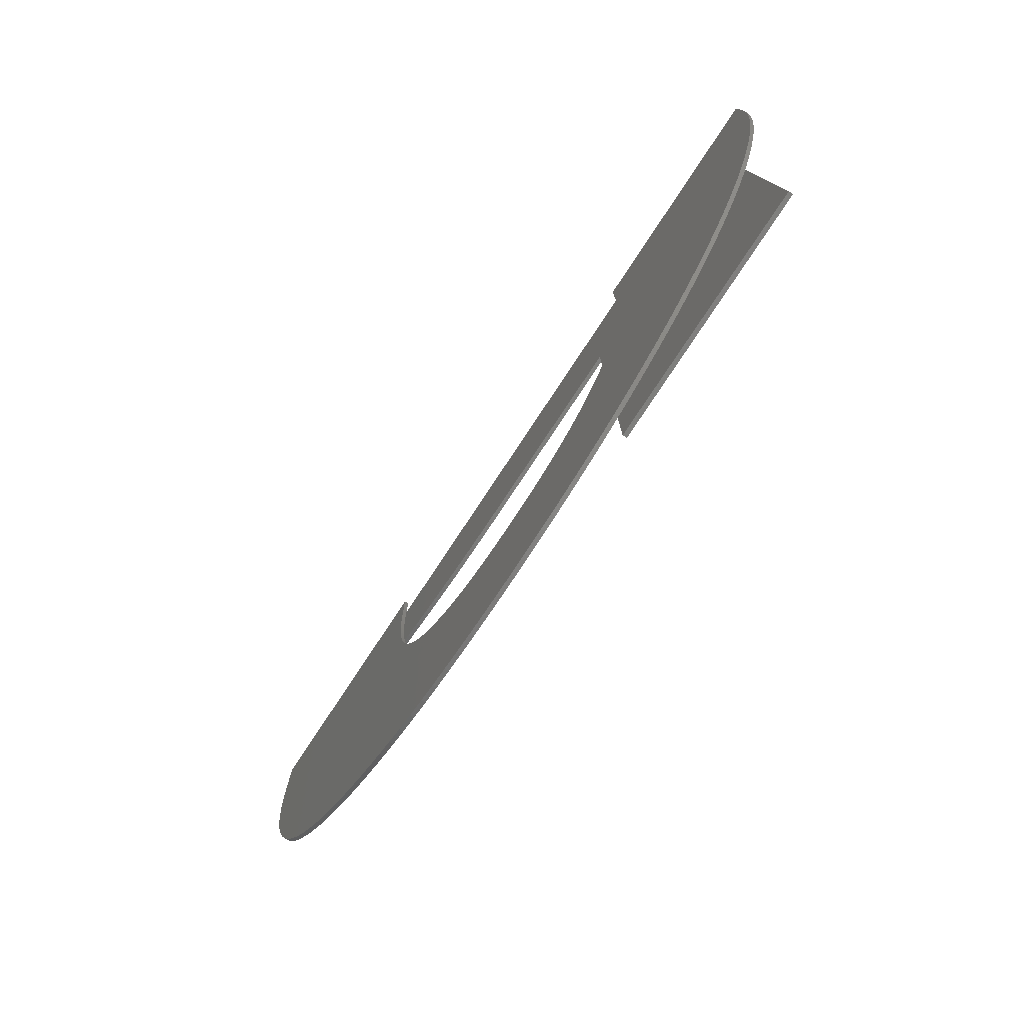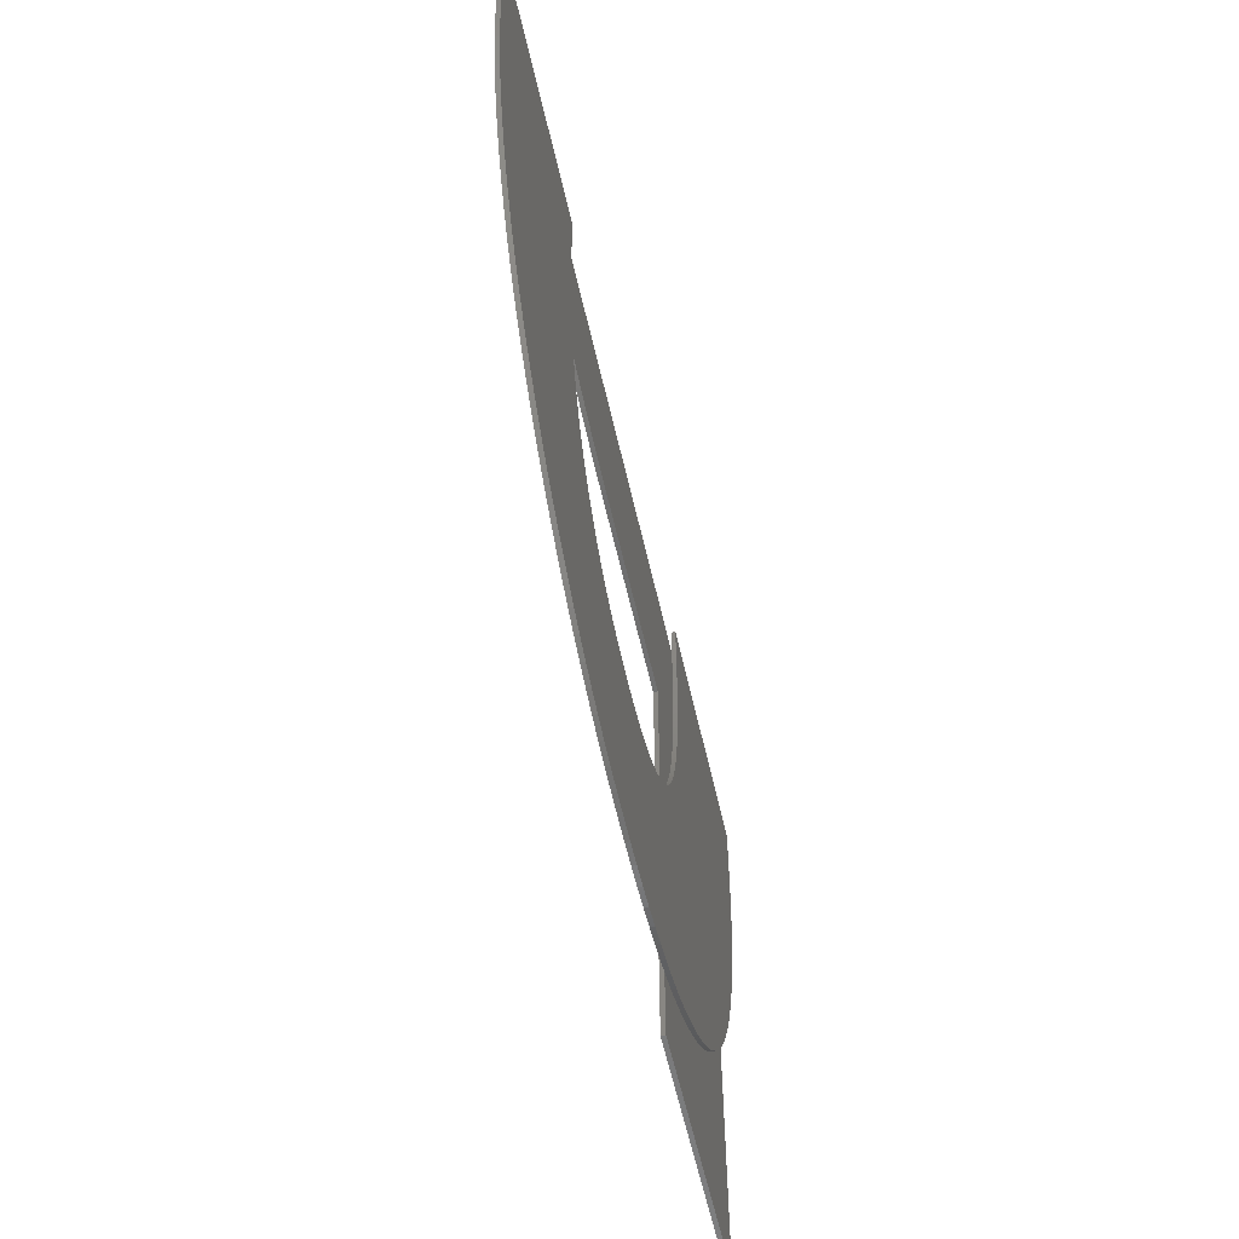
<metadata>
{"format":"stl","ext":"stl","renderer":"f3d","projection":"perspective","resolution":1024,"background":"white","views":[{"elev":-78.4,"azim":-123.5,"up":"+Y"},{"elev":-60.3,"azim":102.9,"up":"+Y"}]}
</metadata>
<code>
# stl→obj: 394 verts, 780 faces
v 46.49 42.8 0.4
v 8.07 42.8 0.6
v 46.49 42.8 0.6
v 8.07 42.8 0.4
v 17.05 42.8 0
v 5.469 42.8 0.2
v 17.05 42.8 0.2
v 5.469 42.8 0
v 49 42.8 0
v 37.41 42.8 0.2
v 49 42.8 0.2
v 37.41 42.8 0
v 48.98 38.78 0
v 37.41 39.13 0
v 37.41 39.91 0
v 38.5 15.35 0
v 37.39 38.37 0
v 37.36 37.62 0
v 37.32 36.88 0
v 37.27 36.15 0
v 37.2 35.44 0
v 37.13 34.73 0
v 37.04 34.05 0
v 31.73 23.3 0
v 37.75 14.85 0
v 36.96 14.38 0
v 36.94 33.37 0
v 36.83 32.71 0
v 36.7 32.06 0
v 36.56 31.43 0
v 36.41 30.81 0
v 36.25 30.22 0
v 31.32 23.05 0
v 36.15 13.94 0
v 36.07 29.64 0
v 35.88 29.08 0
v 35.67 28.54 0
v 35.45 28.02 0
v 35.32 13.54 0
v 35.22 27.51 0
v 34.98 27.02 0
v 34.72 26.55 0
v 30.89 22.82 0
v 34.47 13.18 0
v 34.44 26.11 0
v 34.16 25.68 0
v 33.85 25.28 0
v 30.45 22.62 0
v 33.6 12.86 0
v 33.53 24.89 0
v 33.2 24.53 0
v 32.85 24.19 0
v 30 22.45 0
v 32.7 12.59 0
v 32.49 23.87 0
v 32.12 23.58 0
v 29.52 22.3 0
v 31.79 12.35 0
v 29.03 22.18 0
v 30.85 12.16 0
v 28.52 22.09 0
v 29.89 12.02 0
v 28.91 11.91 0
v 27.99 22.02 0
v 27.91 11.85 0
v 27.45 21.98 0
v 26.89 11.82 0
v 26.89 21.97 0
v 26.34 21.98 0
v 25.88 11.85 0
v 25.8 22.02 0
v 24.89 11.91 0
v 23.92 12.02 0
v 25.29 22.09 0
v 22.97 12.16 0
v 24.79 22.19 0
v 22.05 12.35 0
v 24.31 22.31 0
v 21.15 12.59 0
v 23.85 22.46 0
v 20.28 12.86 0
v 23.41 22.63 0
v 19.42 13.18 0
v 18.59 13.54 0
v 22.99 22.84 0
v 17.78 13.94 0
v 22.58 23.06 0
v 17 14.38 0
v 22.19 23.32 0
v 16.24 14.85 0
v 21.82 23.6 0
v 15.51 15.35 0
v 21.47 23.9 0
v 14.8 15.89 0
v 14.11 16.46 0
v 21.13 24.22 0
v 13.45 17.06 0
v 20.8 24.56 0
v 12.82 17.69 0
v 20.49 24.93 0
v 12.2 18.36 0
v 20.2 25.31 0
v 11.62 19.06 0
v 19.92 25.71 0
v 11.06 19.79 0
v 19.65 26.14 0
v 10.52 20.56 0
v 19.4 26.58 0
v 10.01 21.35 0
v 19.17 27.04 0
v 9.531 22.17 0
v 18.94 27.53 0
v 9.074 23.02 0
v 18.74 28.03 0
v 8.645 23.89 0
v 18.54 28.55 0
v 8.241 24.8 0
v 18.36 29.09 0
v 7.864 25.73 0
v 18.19 29.65 0
v 7.513 26.69 0
v 18.03 30.22 0
v 7.189 27.68 0
v 17.89 30.82 0
v 6.891 28.7 0
v 17.76 31.43 0
v 6.621 29.74 0
v 17.64 32.06 0
v 17.54 32.71 0
v 6.379 30.8 0
v 17.45 33.37 0
v 6.166 31.88 0
v 17.36 34.05 0
v 5.981 32.98 0
v 17.29 34.73 0
v 5.825 34.1 0
v 17.23 35.44 0
v 17.17 36.15 0
v 5.697 35.24 0
v 17.13 36.88 0
v 5.597 36.4 0
v 17.1 37.62 0
v 5.526 37.58 0
v 17.07 38.37 0
v 5.483 38.78 0
v 17.06 39.13 0
v 17.05 39.91 0
v 5.469 40 0
v 49 40 0
v 48.94 37.58 0
v 48.86 36.4 0
v 48.75 35.24 0
v 48.62 34.1 0
v 48.45 32.98 0
v 48.25 31.88 0
v 48.02 30.8 0
v 47.76 29.74 0
v 47.47 28.7 0
v 47.16 27.68 0
v 46.81 26.69 0
v 46.44 25.73 0
v 46.04 24.8 0
v 45.62 23.89 0
v 45.17 23.02 0
v 44.69 22.17 0
v 44.19 21.35 0
v 43.66 20.56 0
v 43.11 19.79 0
v 42.52 19.06 0
v 41.92 18.36 0
v 41.28 17.69 0
v 40.63 17.06 0
v 39.95 16.46 0
v 39.24 15.89 0
v 45.69 41.61 0.6
v 46.12 42.23 0.6
v 45.23 41.02 0.6
v 44.74 40.44 0.6
v 44.23 39.89 0.6
v 43.69 39.35 0.6
v 43.13 38.83 0.6
v 42.55 38.34 0.6
v 41.94 37.87 0.6
v 41.31 37.43 0.6
v 40.66 37 0.6
v 39.99 36.6 0.6
v 39.29 36.23 0.6
v 38.56 35.87 0.6
v 37.82 35.54 0.6
v 37.05 35.23 0.6
v 36.26 34.95 0.6
v 35.45 34.7 0.6
v 34.62 34.48 0.6
v 33.78 34.29 0.6
v 32.91 34.12 0.6
v 32.03 33.99 0.6
v 31.13 33.89 0.6
v 30.21 33.81 0.6
v 29.27 33.77 0.6
v 28.31 33.75 0.6
v 19.49 33.75 0.6
v 8.07 10.5 0.6
v 19.49 10.5 0.6
v 5.469 40 0.2
v 17.05 39.91 0.2
v 16.24 14.85 0.2
v 17 14.38 0.2
v 15.51 15.35 0.2
v 14.8 15.89 0.2
v 14.11 16.46 0.2
v 13.45 17.06 0.2
v 12.82 17.69 0.2
v 12.2 18.36 0.2
v 11.62 19.06 0.2
v 11.06 19.79 0.2
v 10.52 20.56 0.2
v 10.01 21.35 0.2
v 9.531 22.17 0.2
v 9.074 23.02 0.2
v 8.645 23.89 0.2
v 8.241 24.8 0.2
v 7.864 25.73 0.2
v 7.513 26.69 0.2
v 7.189 27.68 0.2
v 6.891 28.7 0.2
v 6.621 29.74 0.2
v 6.379 30.8 0.2
v 6.166 31.88 0.2
v 5.981 32.98 0.2
v 5.825 34.1 0.2
v 5.697 35.24 0.2
v 5.597 36.4 0.2
v 5.526 37.58 0.2
v 5.483 38.78 0.2
v 37.41 39.91 0.2
v 49 40 0.2
v 48.98 38.78 0.2
v 37.41 39.13 0.2
v 37.39 38.37 0.2
v 37.36 37.62 0.2
v 48.94 37.58 0.2
v 48.86 36.4 0.2
v 37.32 36.88 0.2
v 48.75 35.24 0.2
v 37.27 36.15 0.2
v 48.62 34.1 0.2
v 37.2 35.44 0.2
v 37.13 34.73 0.2
v 48.45 32.98 0.2
v 37.04 34.05 0.2
v 36.94 33.37 0.2
v 48.25 31.88 0.2
v 36.83 32.71 0.2
v 48.02 30.8 0.2
v 47.76 29.74 0.2
v 36.7 32.06 0.2
v 47.47 28.7 0.2
v 36.56 31.43 0.2
v 36.41 30.81 0.2
v 47.16 27.68 0.2
v 46.81 26.69 0.2
v 36.07 29.64 0.2
v 36.25 30.22 0.2
v 35.88 29.08 0.2
v 46.44 25.73 0.2
v 46.04 24.8 0.2
v 35.67 28.54 0.2
v 45.62 23.89 0.2
v 35.45 28.02 0.2
v 35.22 27.51 0.2
v 45.17 23.02 0.2
v 44.69 22.17 0.2
v 34.98 27.02 0.2
v 44.19 21.35 0.2
v 34.72 26.55 0.2
v 34.44 26.11 0.2
v 43.66 20.56 0.2
v 43.11 19.79 0.2
v 34.16 25.68 0.2
v 42.52 19.06 0.2
v 33.85 25.28 0.2
v 41.92 18.36 0.2
v 41.28 17.69 0.2
v 33.53 24.89 0.2
v 40.63 17.06 0.2
v 33.2 24.53 0.2
v 39.95 16.46 0.2
v 32.85 24.19 0.2
v 39.24 15.89 0.2
v 32.49 23.87 0.2
v 38.5 15.35 0.2
v 32.12 23.58 0.2
v 37.75 14.85 0.2
v 31.73 23.3 0.2
v 36.96 14.38 0.2
v 31.32 23.05 0.2
v 36.15 13.94 0.2
v 35.32 13.54 0.2
v 30.89 22.82 0.2
v 34.47 13.18 0.2
v 30.45 22.62 0.2
v 33.6 12.86 0.2
v 30 22.45 0.2
v 32.7 12.59 0.2
v 29.52 22.3 0.2
v 31.79 12.35 0.2
v 29.03 22.18 0.2
v 30.85 12.16 0.2
v 28.52 22.09 0.2
v 29.89 12.02 0.2
v 28.91 11.91 0.2
v 27.99 22.02 0.2
v 27.91 11.85 0.2
v 27.45 21.98 0.2
v 26.89 21.97 0.2
v 26.89 11.82 0.2
v 26.34 21.98 0.2
v 25.88 11.85 0.2
v 25.8 22.02 0.2
v 23.92 12.02 0.2
v 25.29 22.09 0.2
v 24.89 11.91 0.2
v 22.97 12.16 0.2
v 24.79 22.19 0.2
v 22.05 12.35 0.2
v 24.31 22.31 0.2
v 21.15 12.59 0.2
v 23.85 22.46 0.2
v 20.28 12.86 0.2
v 23.41 22.63 0.2
v 18.59 13.54 0.2
v 22.99 22.84 0.2
v 17.78 13.94 0.2
v 22.58 23.06 0.2
v 22.19 23.32 0.2
v 21.82 23.6 0.2
v 21.47 23.9 0.2
v 21.13 24.22 0.2
v 20.8 24.56 0.2
v 20.49 24.93 0.2
v 20.2 25.31 0.2
v 19.92 25.71 0.2
v 19.65 26.14 0.2
v 19.42 13.18 0.2
v 19.4 26.58 0.2
v 19.17 27.04 0.2
v 18.94 27.53 0.2
v 18.74 28.03 0.2
v 18.54 28.55 0.2
v 18.36 29.09 0.2
v 18.19 29.65 0.2
v 18.03 30.22 0.2
v 17.89 30.82 0.2
v 17.76 31.43 0.2
v 17.64 32.06 0.2
v 17.54 32.71 0.2
v 17.45 33.37 0.2
v 17.36 34.05 0.2
v 17.29 34.73 0.2
v 17.23 35.44 0.2
v 17.17 36.15 0.2
v 17.13 36.88 0.2
v 17.1 37.62 0.2
v 17.07 38.37 0.2
v 17.06 39.13 0.2
v 19.49 10.5 0.4
v 8.07 10.5 0.4
v 19.49 33.75 0.4
v 45.69 41.61 0.4
v 46.12 42.23 0.4
v 45.23 41.02 0.4
v 44.74 40.44 0.4
v 44.23 39.89 0.4
v 43.69 39.35 0.4
v 43.13 38.83 0.4
v 42.55 38.34 0.4
v 41.94 37.87 0.4
v 41.31 37.43 0.4
v 40.66 37 0.4
v 39.99 36.6 0.4
v 39.29 36.23 0.4
v 38.56 35.87 0.4
v 37.82 35.54 0.4
v 37.05 35.23 0.4
v 36.26 34.95 0.4
v 35.45 34.7 0.4
v 34.62 34.48 0.4
v 33.78 34.29 0.4
v 32.91 34.12 0.4
v 32.03 33.99 0.4
v 31.13 33.89 0.4
v 30.21 33.81 0.4
v 29.27 33.77 0.4
v 28.31 33.75 0.4
f 1 2 3
f 2 1 4
f 5 6 7
f 6 5 8
f 9 10 11
f 10 9 12
f 13 14 15
f 16 17 14
f 16 18 17
f 16 19 18
f 16 20 19
f 16 21 20
f 16 22 21
f 16 23 22
f 24 25 26
f 16 27 23
f 16 28 27
f 16 29 28
f 16 30 29
f 16 31 30
f 16 32 31
f 33 26 34
f 16 35 32
f 16 36 35
f 16 37 36
f 16 38 37
f 33 34 39
f 16 40 38
f 16 41 40
f 16 42 41
f 43 39 44
f 16 45 42
f 16 46 45
f 16 47 46
f 48 44 49
f 16 50 47
f 16 51 50
f 16 52 51
f 53 49 54
f 16 55 52
f 16 56 55
f 57 54 58
f 25 24 56
f 26 33 24
f 39 43 33
f 59 58 60
f 44 48 43
f 49 53 48
f 61 60 62
f 54 57 53
f 58 59 57
f 61 62 63
f 60 61 59
f 63 64 61
f 65 64 63
f 65 66 64
f 67 66 65
f 67 68 66
f 67 69 68
f 70 69 67
f 70 71 69
f 72 71 70
f 73 71 72
f 71 73 74
f 75 74 73
f 74 75 76
f 77 76 75
f 76 77 78
f 79 78 77
f 78 79 80
f 81 80 79
f 80 81 82
f 83 82 81
f 84 82 83
f 82 84 85
f 86 85 84
f 85 86 87
f 88 87 86
f 87 88 89
f 90 89 88
f 89 90 91
f 92 91 90
f 91 92 93
f 94 93 92
f 95 93 94
f 93 95 96
f 97 96 95
f 96 97 98
f 99 98 97
f 98 99 100
f 101 100 99
f 100 101 102
f 103 102 101
f 102 103 104
f 105 104 103
f 104 105 106
f 107 106 105
f 106 107 108
f 109 108 107
f 108 109 110
f 111 110 109
f 110 111 112
f 113 112 111
f 112 113 114
f 115 114 113
f 114 115 116
f 117 116 115
f 116 117 118
f 119 118 117
f 118 119 120
f 121 120 119
f 120 121 122
f 123 122 121
f 122 123 124
f 125 124 123
f 124 125 126
f 127 126 125
f 126 127 128
f 128 127 129
f 130 129 127
f 129 130 131
f 132 131 130
f 131 132 133
f 134 133 132
f 133 134 135
f 136 135 134
f 135 136 137
f 137 136 138
f 139 138 136
f 138 139 140
f 141 140 139
f 140 141 142
f 143 142 141
f 142 143 144
f 145 144 143
f 144 145 146
f 146 145 147
f 148 147 145
f 147 148 5
f 5 148 8
f 15 149 13
f 14 13 150
f 14 150 151
f 14 151 152
f 14 152 153
f 14 153 154
f 14 154 155
f 14 155 156
f 14 156 157
f 14 157 158
f 14 158 159
f 14 159 160
f 14 160 161
f 14 161 162
f 14 162 163
f 14 163 164
f 14 164 165
f 14 165 166
f 14 166 167
f 14 167 168
f 14 168 169
f 14 169 170
f 14 170 171
f 14 171 172
f 14 172 173
f 14 173 174
f 14 174 16
f 56 16 25
f 149 15 9
f 9 15 12
f 3 175 176
f 3 177 175
f 3 178 177
f 3 179 178
f 3 180 179
f 3 181 180
f 3 182 181
f 3 183 182
f 3 184 183
f 3 185 184
f 3 186 185
f 3 187 186
f 3 188 187
f 3 189 188
f 3 190 189
f 3 191 190
f 3 192 191
f 3 193 192
f 3 194 193
f 3 195 194
f 3 196 195
f 3 197 196
f 3 198 197
f 3 199 198
f 3 200 199
f 2 200 3
f 200 2 201
f 202 201 2
f 201 202 203
f 204 205 7
f 205 206 207
f 205 208 206
f 205 209 208
f 205 210 209
f 205 211 210
f 205 212 211
f 205 213 212
f 205 214 213
f 205 215 214
f 205 216 215
f 205 217 216
f 205 218 217
f 205 219 218
f 205 220 219
f 205 221 220
f 205 222 221
f 205 223 222
f 205 224 223
f 205 225 224
f 205 226 225
f 205 227 226
f 205 228 227
f 205 229 228
f 205 230 229
f 205 231 230
f 205 232 231
f 205 233 232
f 205 234 233
f 204 7 6
f 205 204 234
f 235 236 11
f 236 235 237
f 238 237 235
f 239 237 238
f 240 241 239
f 241 240 242
f 242 243 244
f 244 245 246
f 247 246 245
f 246 248 249
f 250 249 248
f 251 252 250
f 253 254 251
f 254 253 255
f 255 256 257
f 258 257 256
f 259 260 258
f 260 259 261
f 262 261 263
f 264 265 262
f 265 264 266
f 266 267 268
f 269 268 267
f 270 271 269
f 271 270 272
f 272 273 274
f 275 274 273
f 276 277 275
f 235 11 10
f 237 239 241
f 243 242 240
f 245 244 243
f 248 246 247
f 249 250 252
f 252 251 254
f 256 255 253
f 257 258 260
f 263 261 259
f 261 262 265
f 267 266 264
f 268 269 271
f 273 272 270
f 274 275 277
f 277 276 278
f 279 278 276
f 278 279 280
f 281 280 279
f 280 281 282
f 282 281 283
f 284 283 281
f 283 284 285
f 286 285 284
f 285 286 287
f 288 287 286
f 287 288 289
f 290 289 288
f 289 290 291
f 292 291 290
f 291 292 293
f 294 293 292
f 293 294 295
f 296 295 294
f 295 296 297
f 297 296 298
f 299 298 296
f 298 299 300
f 301 300 299
f 300 301 302
f 303 302 301
f 302 303 304
f 305 304 303
f 304 305 306
f 307 306 305
f 306 307 308
f 309 308 307
f 308 309 310
f 310 309 311
f 312 311 309
f 312 313 311
f 314 313 312
f 315 313 314
f 315 316 313
f 317 316 315
f 317 318 316
f 319 318 317
f 320 319 321
f 319 322 318
f 323 321 324
f 325 324 326
f 319 320 322
f 327 326 328
f 329 328 330
f 331 330 332
f 321 323 320
f 333 332 334
f 207 334 335
f 324 325 323
f 207 335 336
f 207 336 337
f 326 327 325
f 207 337 338
f 207 338 339
f 207 339 340
f 328 329 327
f 207 340 341
f 207 341 342
f 207 342 343
f 330 344 329
f 207 343 345
f 207 345 346
f 207 346 347
f 207 347 348
f 330 331 344
f 207 348 349
f 207 349 350
f 207 350 351
f 207 351 352
f 207 352 353
f 332 333 331
f 207 353 354
f 207 354 355
f 207 355 356
f 207 356 357
f 207 357 358
f 207 358 359
f 207 359 360
f 207 360 361
f 207 361 362
f 207 362 363
f 207 363 364
f 334 207 333
f 365 207 364
f 207 365 205
f 236 9 11
f 9 236 149
f 237 149 236
f 149 237 13
f 241 13 237
f 13 241 150
f 242 150 241
f 150 242 151
f 244 151 242
f 151 244 152
f 246 152 244
f 152 246 153
f 249 153 246
f 153 249 154
f 252 154 249
f 154 252 155
f 254 155 252
f 155 254 156
f 255 156 254
f 156 255 157
f 257 157 255
f 157 257 158
f 260 158 257
f 158 260 159
f 261 159 260
f 159 261 160
f 265 160 261
f 160 265 161
f 266 161 265
f 161 266 162
f 268 162 266
f 162 268 163
f 271 163 268
f 163 271 164
f 272 164 271
f 164 272 165
f 274 165 272
f 165 274 166
f 277 166 274
f 166 277 167
f 278 167 277
f 167 278 168
f 280 168 278
f 168 280 169
f 282 169 280
f 169 282 170
f 283 170 282
f 170 283 171
f 172 283 285
f 283 172 171
f 173 285 287
f 285 173 172
f 174 287 289
f 287 174 173
f 16 289 291
f 289 16 174
f 25 291 293
f 291 25 16
f 26 293 295
f 293 26 25
f 34 295 297
f 295 34 26
f 39 297 298
f 297 39 34
f 44 298 300
f 298 44 39
f 49 300 302
f 300 49 44
f 54 302 304
f 302 54 49
f 58 304 306
f 304 58 54
f 60 306 308
f 306 60 58
f 62 308 310
f 308 62 60
f 63 310 311
f 310 63 62
f 65 311 313
f 311 65 63
f 67 313 316
f 313 67 65
f 70 316 318
f 316 70 67
f 72 318 322
f 318 72 70
f 73 322 320
f 322 73 72
f 75 320 323
f 320 75 73
f 77 323 325
f 323 77 75
f 79 325 327
f 325 79 77
f 81 327 329
f 327 81 79
f 83 329 344
f 329 83 81
f 84 344 331
f 344 84 83
f 86 331 333
f 331 86 84
f 88 333 207
f 333 88 86
f 90 207 206
f 207 90 88
f 92 206 208
f 206 92 90
f 94 208 209
f 208 94 92
f 95 209 210
f 209 95 94
f 97 210 211
f 210 97 95
f 99 211 212
f 211 99 97
f 99 213 101
f 213 99 212
f 101 214 103
f 214 101 213
f 103 215 105
f 215 103 214
f 105 216 107
f 216 105 215
f 107 217 109
f 217 107 216
f 109 218 111
f 218 109 217
f 111 219 113
f 219 111 218
f 113 220 115
f 220 113 219
f 115 221 117
f 221 115 220
f 117 222 119
f 222 117 221
f 119 223 121
f 223 119 222
f 121 224 123
f 224 121 223
f 123 225 125
f 225 123 224
f 125 226 127
f 226 125 225
f 127 227 130
f 227 127 226
f 130 228 132
f 228 130 227
f 132 229 134
f 229 132 228
f 134 230 136
f 230 134 229
f 136 231 139
f 231 136 230
f 139 232 141
f 232 139 231
f 141 233 143
f 233 141 232
f 143 234 145
f 234 143 233
f 145 204 148
f 204 145 234
f 148 6 8
f 6 148 204
f 205 5 7
f 5 205 147
f 365 147 205
f 147 365 146
f 364 146 365
f 146 364 144
f 363 144 364
f 144 363 142
f 362 142 363
f 142 362 140
f 361 140 362
f 140 361 138
f 360 138 361
f 138 360 137
f 359 137 360
f 137 359 135
f 358 135 359
f 135 358 133
f 357 133 358
f 133 357 131
f 356 131 357
f 131 356 129
f 355 129 356
f 129 355 128
f 354 128 355
f 128 354 126
f 353 126 354
f 126 353 124
f 352 124 353
f 124 352 122
f 351 122 352
f 122 351 120
f 350 120 351
f 120 350 118
f 349 118 350
f 118 349 116
f 348 116 349
f 116 348 114
f 347 114 348
f 114 347 112
f 346 112 347
f 112 346 110
f 345 110 346
f 110 345 108
f 343 108 345
f 108 343 106
f 342 106 343
f 106 342 104
f 341 104 342
f 104 341 102
f 340 102 341
f 102 340 100
f 339 100 340
f 100 339 98
f 338 98 339
f 98 338 96
f 93 338 337
f 338 93 96
f 91 337 336
f 337 91 93
f 89 336 335
f 336 89 91
f 87 335 334
f 335 87 89
f 85 334 332
f 334 85 87
f 82 332 330
f 332 82 85
f 80 330 328
f 330 80 82
f 78 328 326
f 328 78 80
f 76 326 324
f 326 76 78
f 74 324 321
f 324 74 76
f 71 321 319
f 321 71 74
f 69 319 317
f 319 69 71
f 68 317 315
f 317 68 69
f 66 315 314
f 315 66 68
f 64 314 312
f 314 64 66
f 61 312 309
f 312 61 64
f 59 309 307
f 309 59 61
f 57 307 305
f 307 57 59
f 53 305 303
f 305 53 57
f 48 303 301
f 303 48 53
f 43 301 299
f 301 43 48
f 33 299 296
f 299 33 43
f 24 296 294
f 296 24 33
f 56 294 292
f 294 56 24
f 55 292 290
f 292 55 56
f 52 290 288
f 290 52 55
f 51 288 286
f 288 51 52
f 51 284 50
f 284 51 286
f 50 281 47
f 281 50 284
f 47 279 46
f 279 47 281
f 46 276 45
f 276 46 279
f 45 275 42
f 275 45 276
f 42 273 41
f 273 42 275
f 41 270 40
f 270 41 273
f 40 269 38
f 269 40 270
f 38 267 37
f 267 38 269
f 37 264 36
f 264 37 267
f 36 262 35
f 262 36 264
f 35 263 32
f 263 35 262
f 32 259 31
f 259 32 263
f 31 258 30
f 258 31 259
f 30 256 29
f 256 30 258
f 29 253 28
f 253 29 256
f 28 251 27
f 251 28 253
f 27 250 23
f 250 27 251
f 23 248 22
f 248 23 250
f 22 247 21
f 247 22 248
f 21 245 20
f 245 21 247
f 20 243 19
f 243 20 245
f 19 240 18
f 240 19 243
f 18 239 17
f 239 18 240
f 17 238 14
f 238 17 239
f 14 235 15
f 235 14 238
f 15 10 12
f 10 15 235
f 366 367 368
f 369 1 370
f 371 1 369
f 372 1 371
f 373 1 372
f 374 1 373
f 375 1 374
f 376 1 375
f 377 1 376
f 378 1 377
f 379 1 378
f 380 1 379
f 381 1 380
f 382 1 381
f 383 1 382
f 384 1 383
f 385 1 384
f 386 1 385
f 387 1 386
f 388 1 387
f 389 1 388
f 390 1 389
f 391 1 390
f 392 1 391
f 393 1 392
f 394 1 393
f 4 394 368
f 394 4 1
f 4 368 367
f 368 200 201
f 200 368 394
f 394 199 200
f 199 394 393
f 393 198 199
f 198 393 392
f 392 197 198
f 197 392 391
f 391 196 197
f 196 391 390
f 390 195 196
f 195 390 389
f 389 194 195
f 194 389 388
f 388 193 194
f 193 388 387
f 387 192 193
f 192 387 386
f 386 191 192
f 191 386 385
f 385 190 191
f 190 385 384
f 384 189 190
f 189 384 383
f 383 188 189
f 188 383 382
f 382 187 188
f 187 382 381
f 381 186 187
f 186 381 380
f 380 185 186
f 185 380 379
f 379 184 185
f 184 379 378
f 378 183 184
f 183 378 377
f 377 182 183
f 182 377 376
f 376 181 182
f 181 376 375
f 375 180 181
f 180 375 374
f 180 373 179
f 373 180 374
f 179 372 178
f 372 179 373
f 178 371 177
f 371 178 372
f 177 369 175
f 369 177 371
f 175 370 176
f 370 175 369
f 176 1 3
f 1 176 370
f 367 2 4
f 2 367 202
f 367 203 202
f 203 367 366
f 203 368 201
f 368 203 366

</code>
